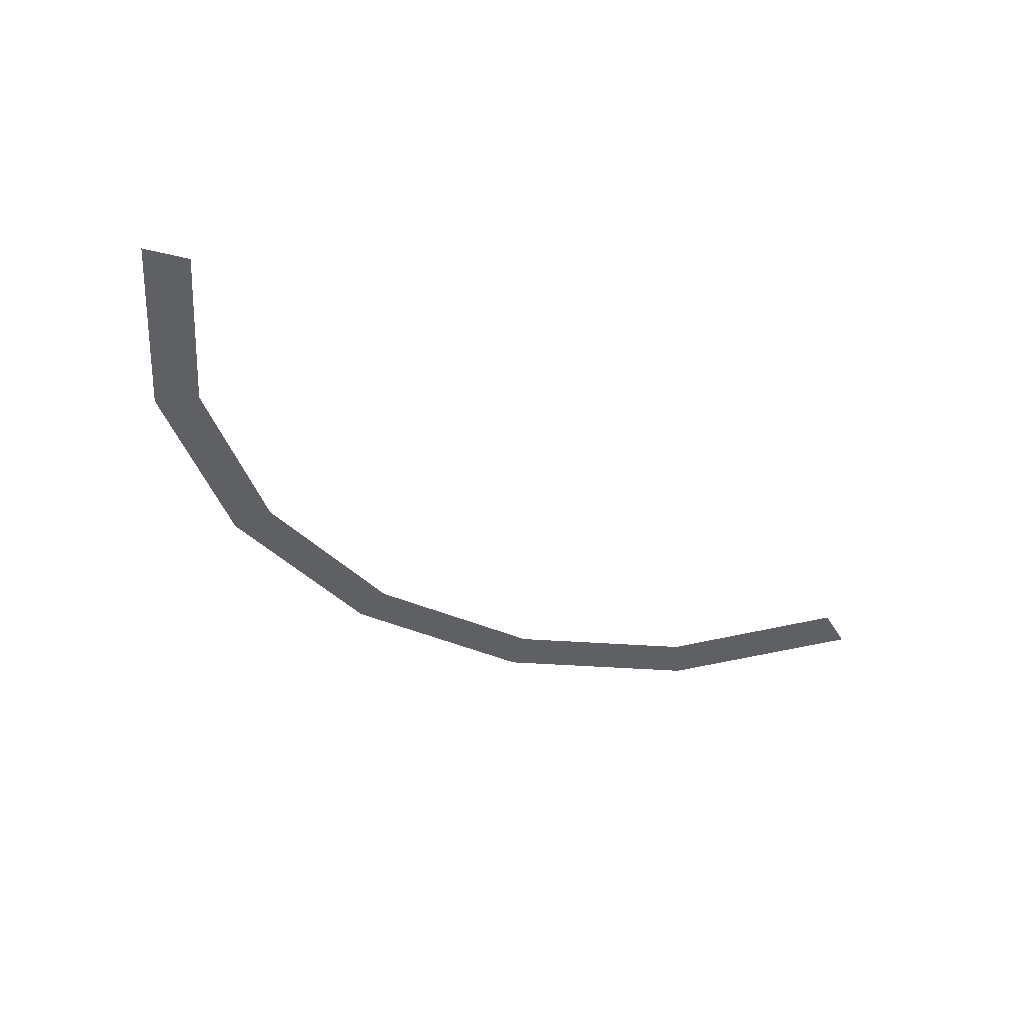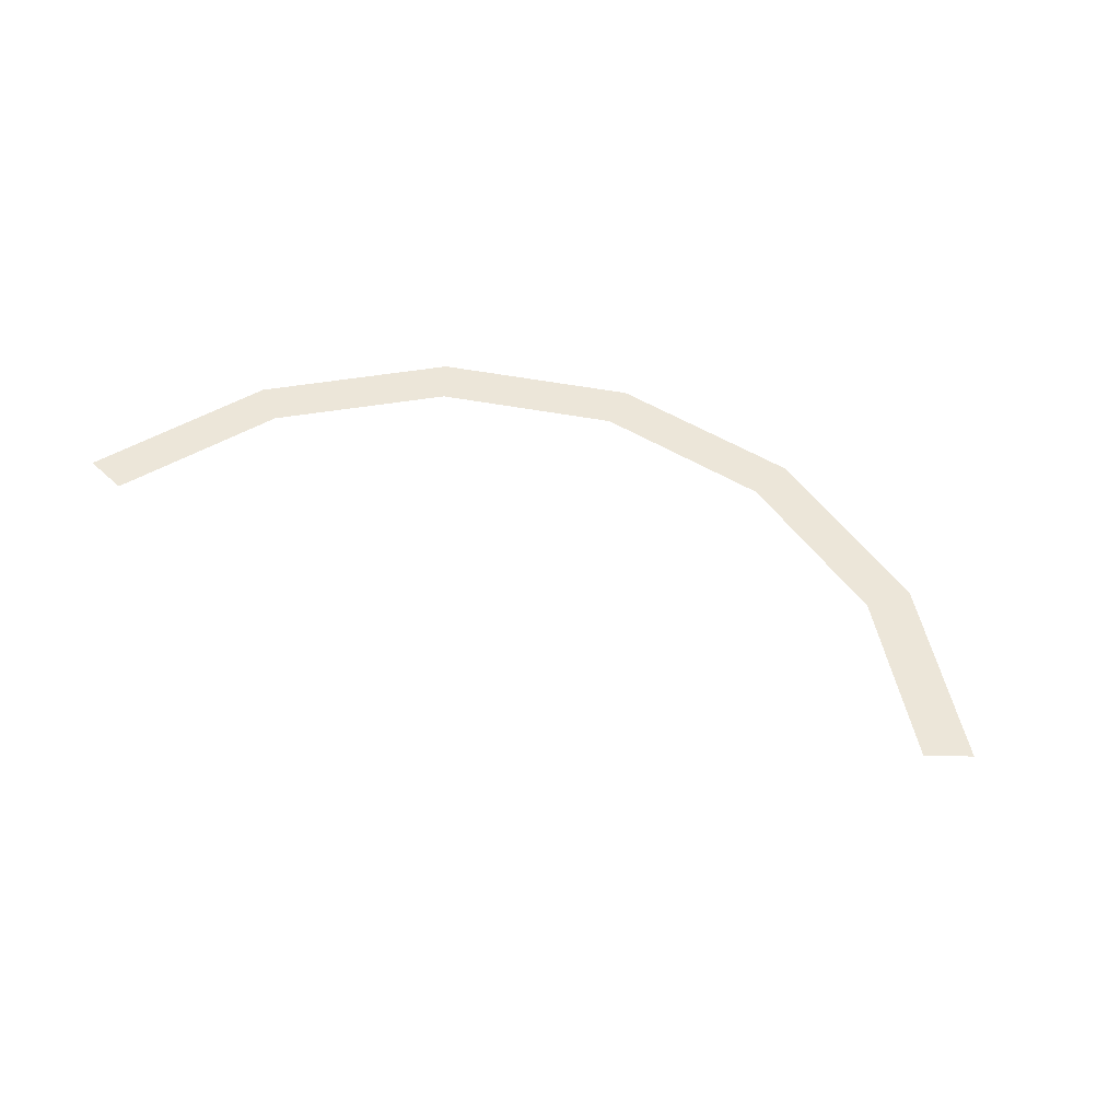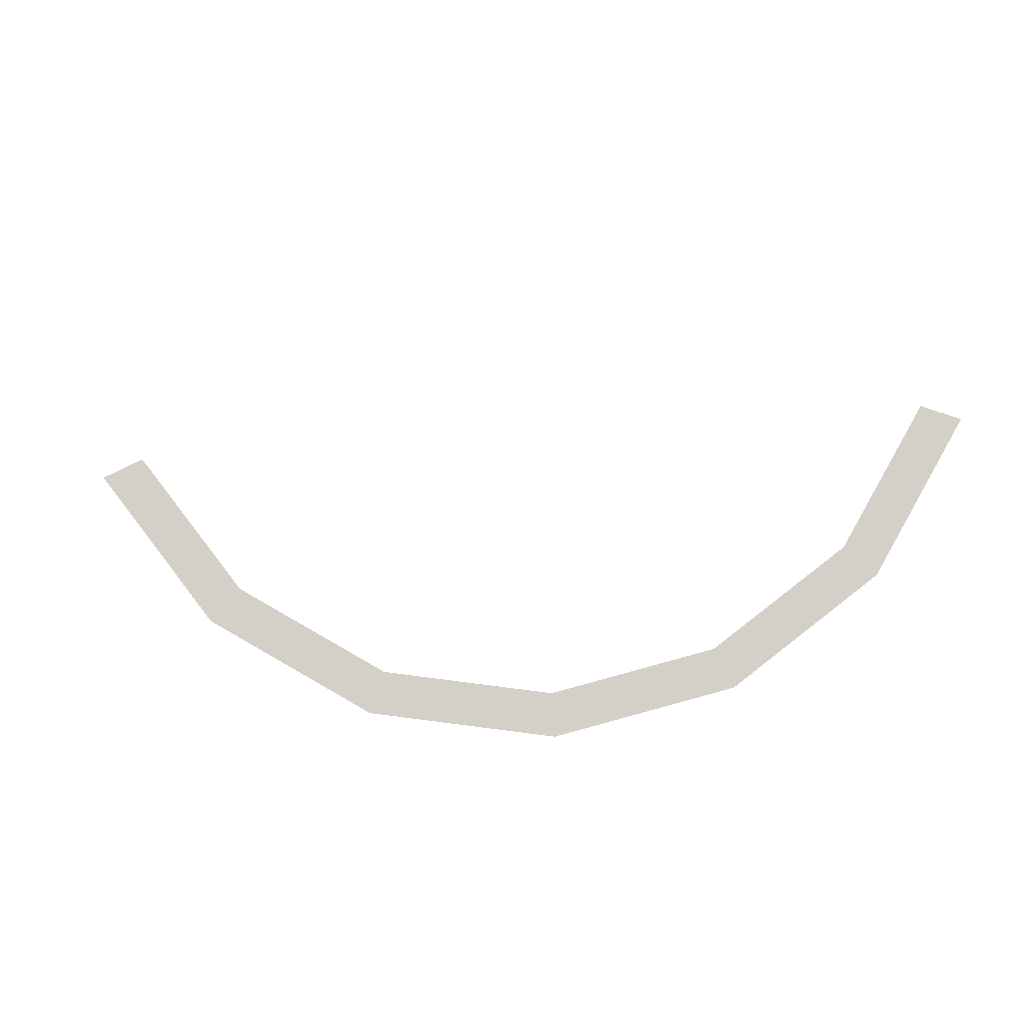
<metadata>
{"format":"obj","ext":"obj","renderer":"f3d","projection":"perspective","resolution":1024,"background":"white","views":[{"elev":-42.7,"azim":164.0,"up":"+Y"},{"elev":49.2,"azim":-134.3,"up":"+Y"},{"elev":79.9,"azim":18.5,"up":"+Y"}]}
</metadata>
<code>
v 0.5 0 0
v 0.55 0 0
v 0.5081 0 0.2105
v 0.462 0 0.1913
v 0.462 0 0.1913
v 0.5081 0 0.2105
v 0.3889 0 0.3889
v 0.3535 0 0.3535
v 0.3535 0 0.3535
v 0.3889 0 0.3889
v 0.2105 0 0.5081
v 0.1913 0 0.462
v 0.1913 0 0.462
v 0.2105 0 0.5081
v 0 0 0.55
v 0 0 0.5
v 0 0 0.5
v 0 0 0.55
v -0.2105 0 0.5081
v -0.1913 0 0.462
v -0.1913 0 0.462
v -0.2105 0 0.5081
v -0.3889 0 0.3889
v -0.3535 0 0.3535
g mesh1068
f 1 2 3
f 3 4 1
f 5 6 7
f 7 8 5
f 9 10 11
f 11 12 9
f 13 14 15
f 15 16 13
f 17 18 19
f 19 20 17
f 21 22 23
f 23 24 21

</code>
